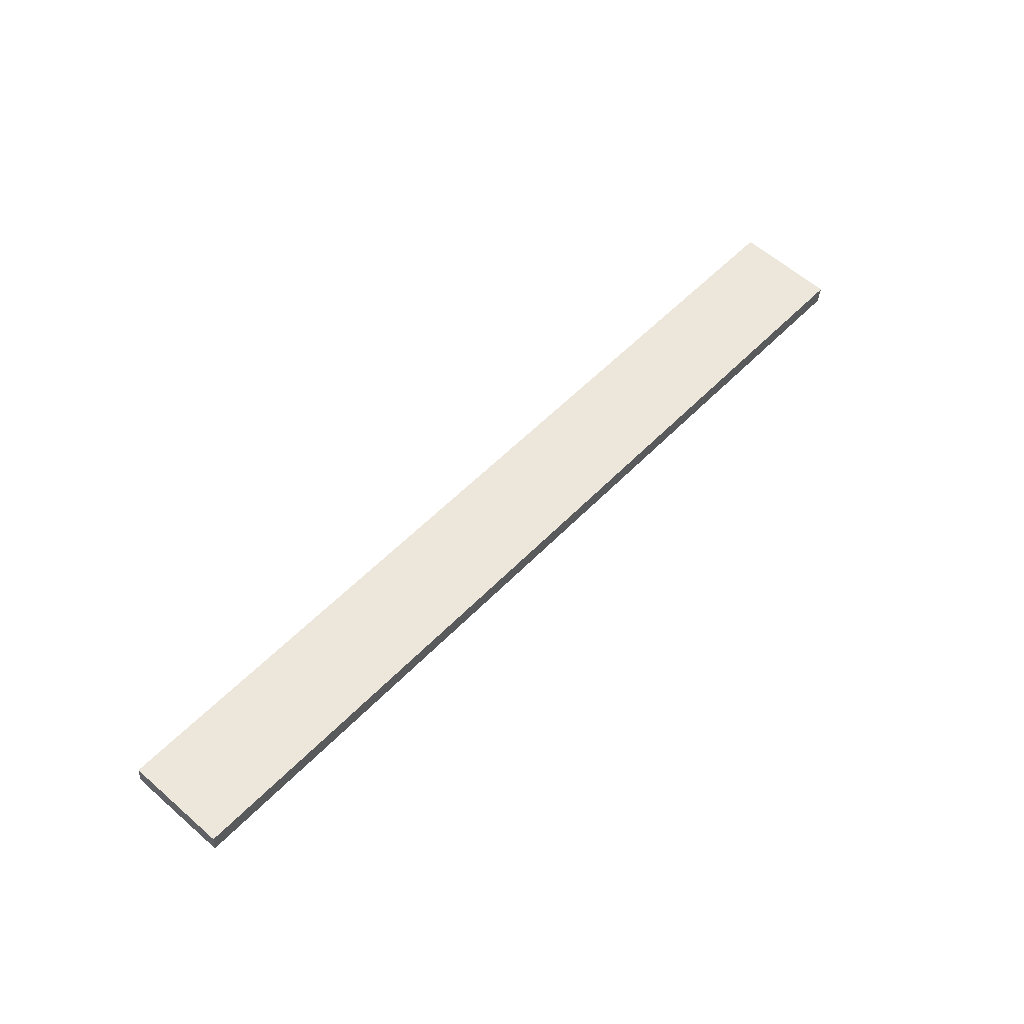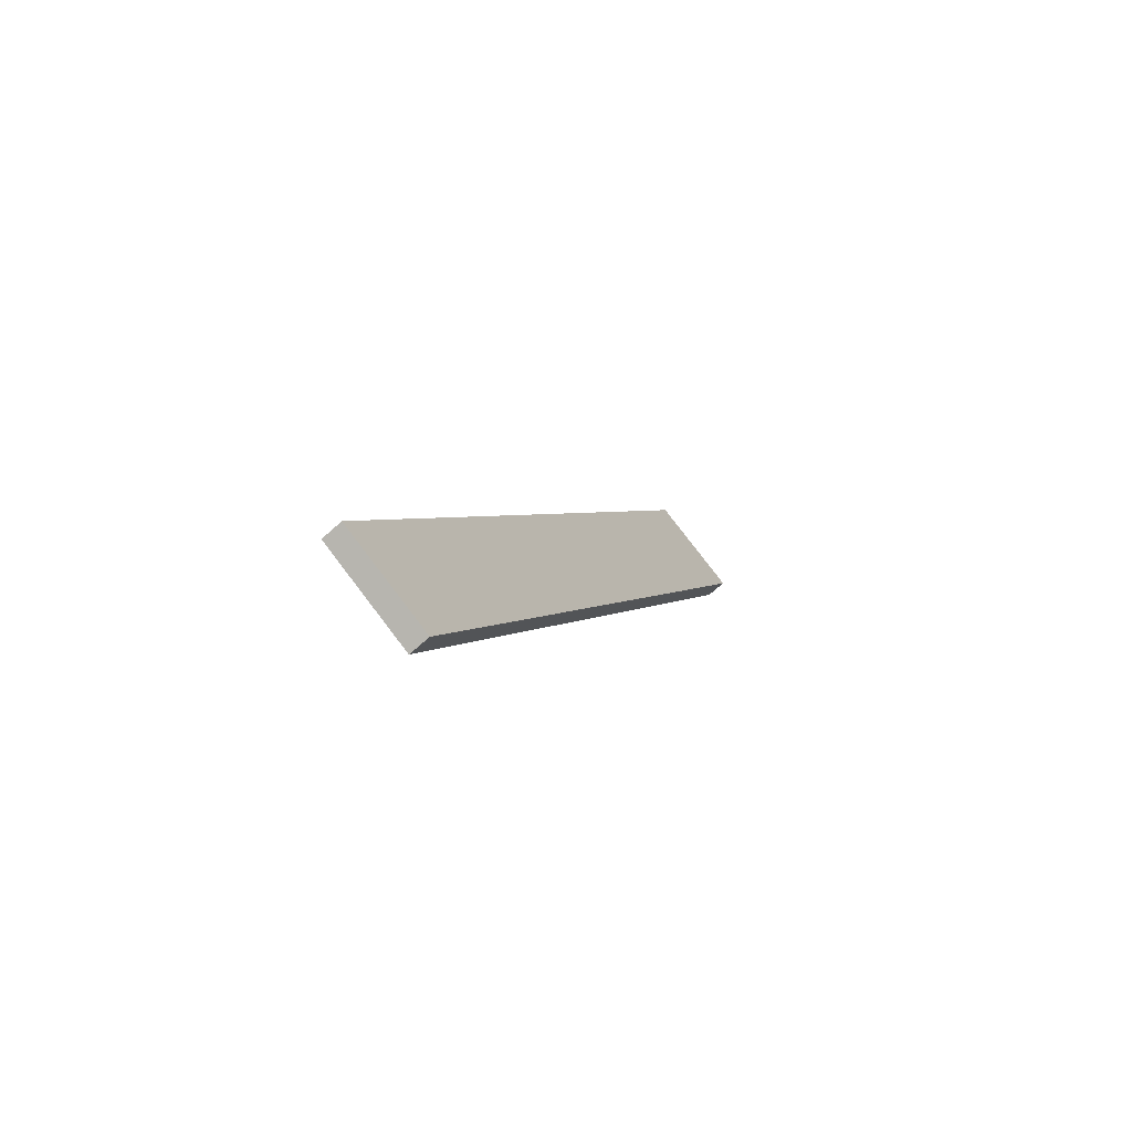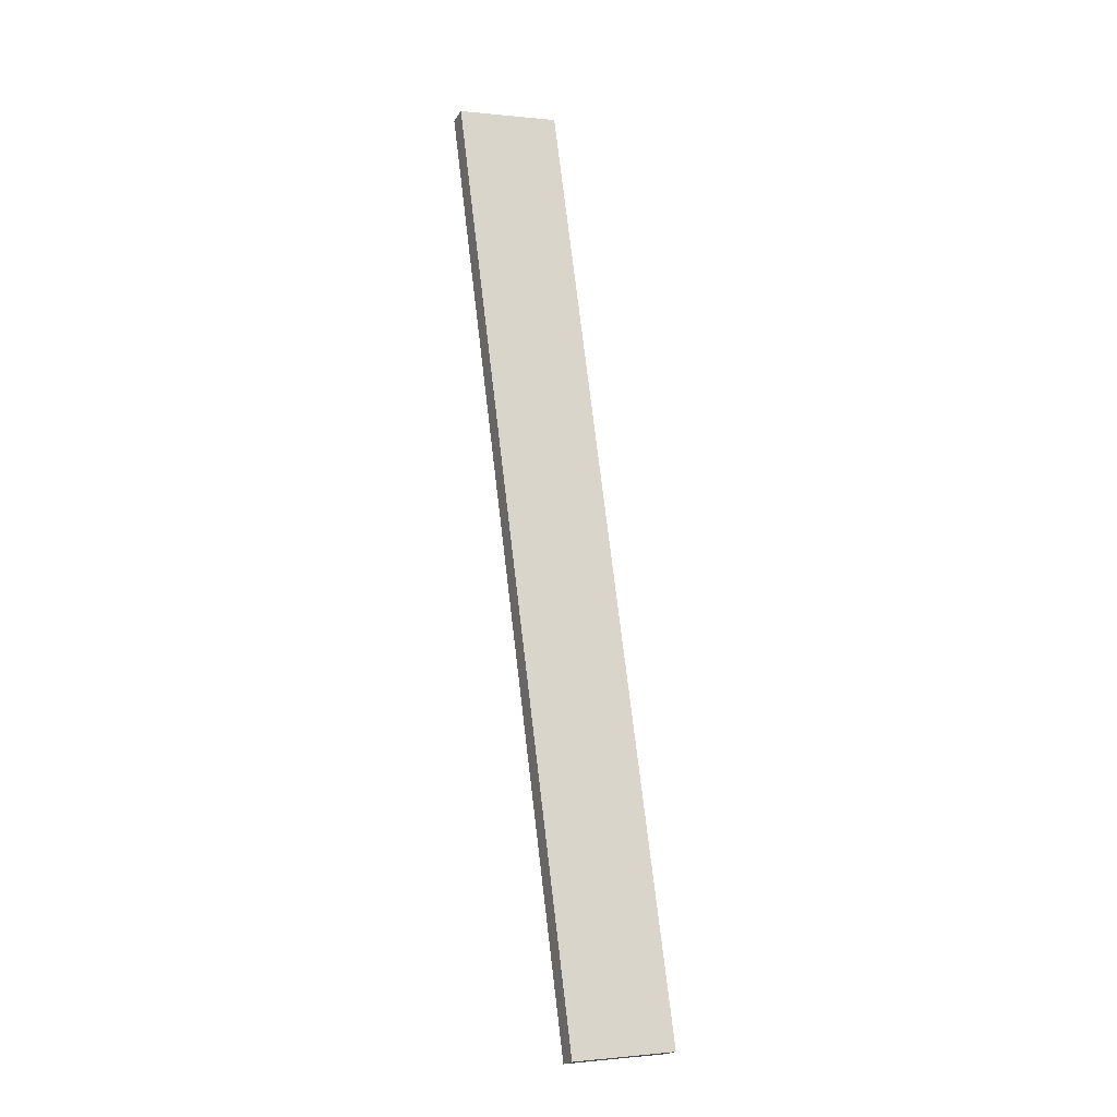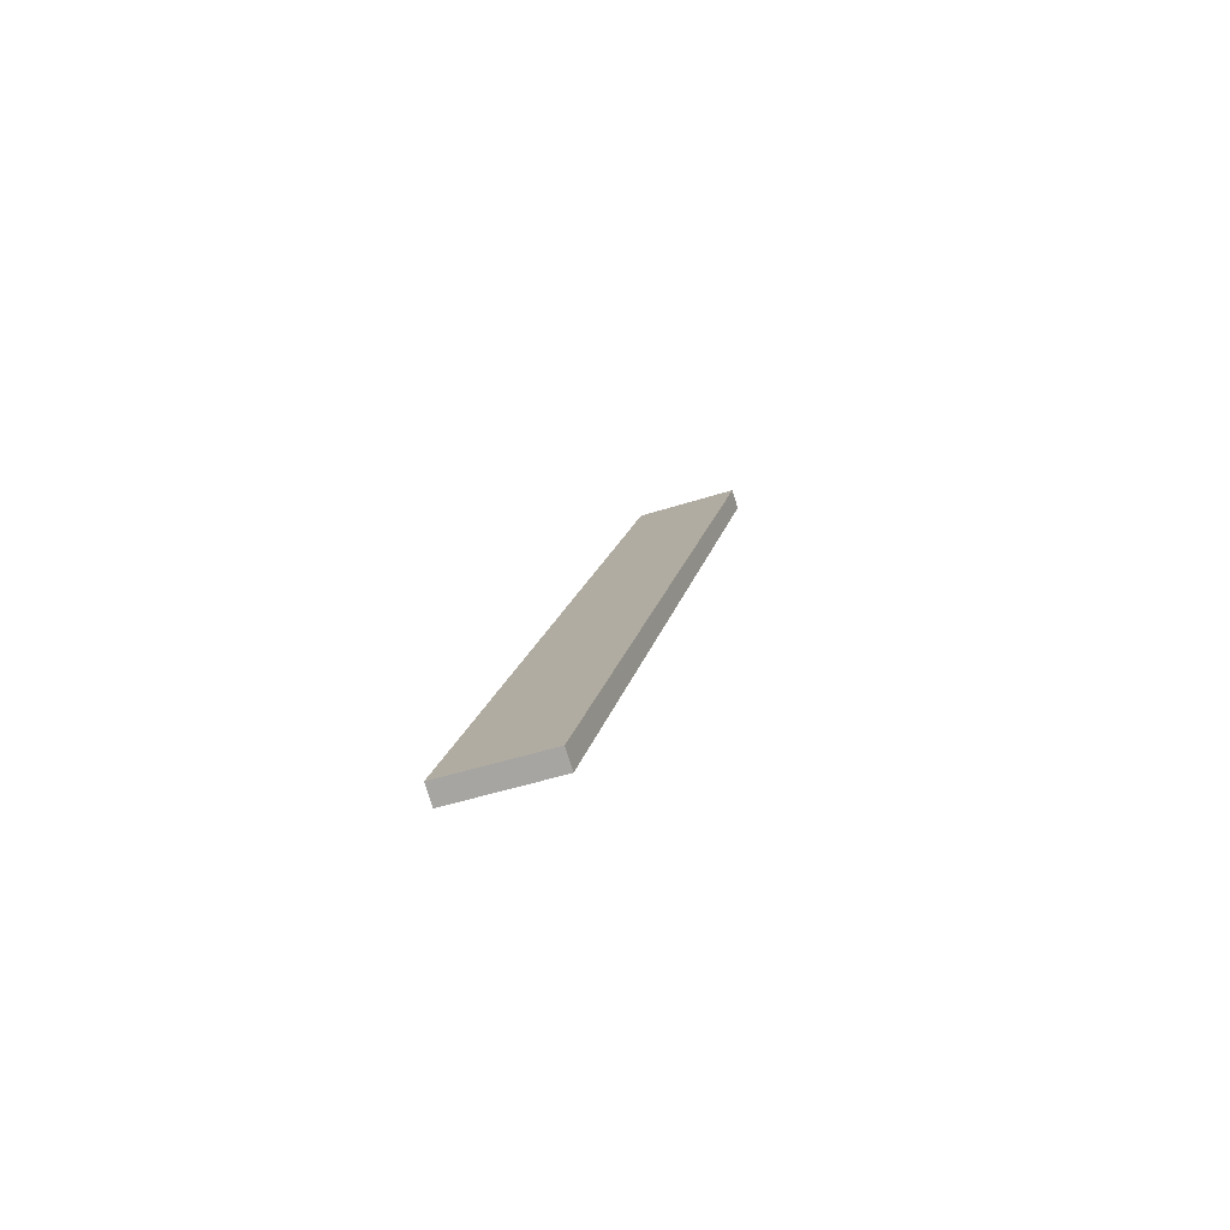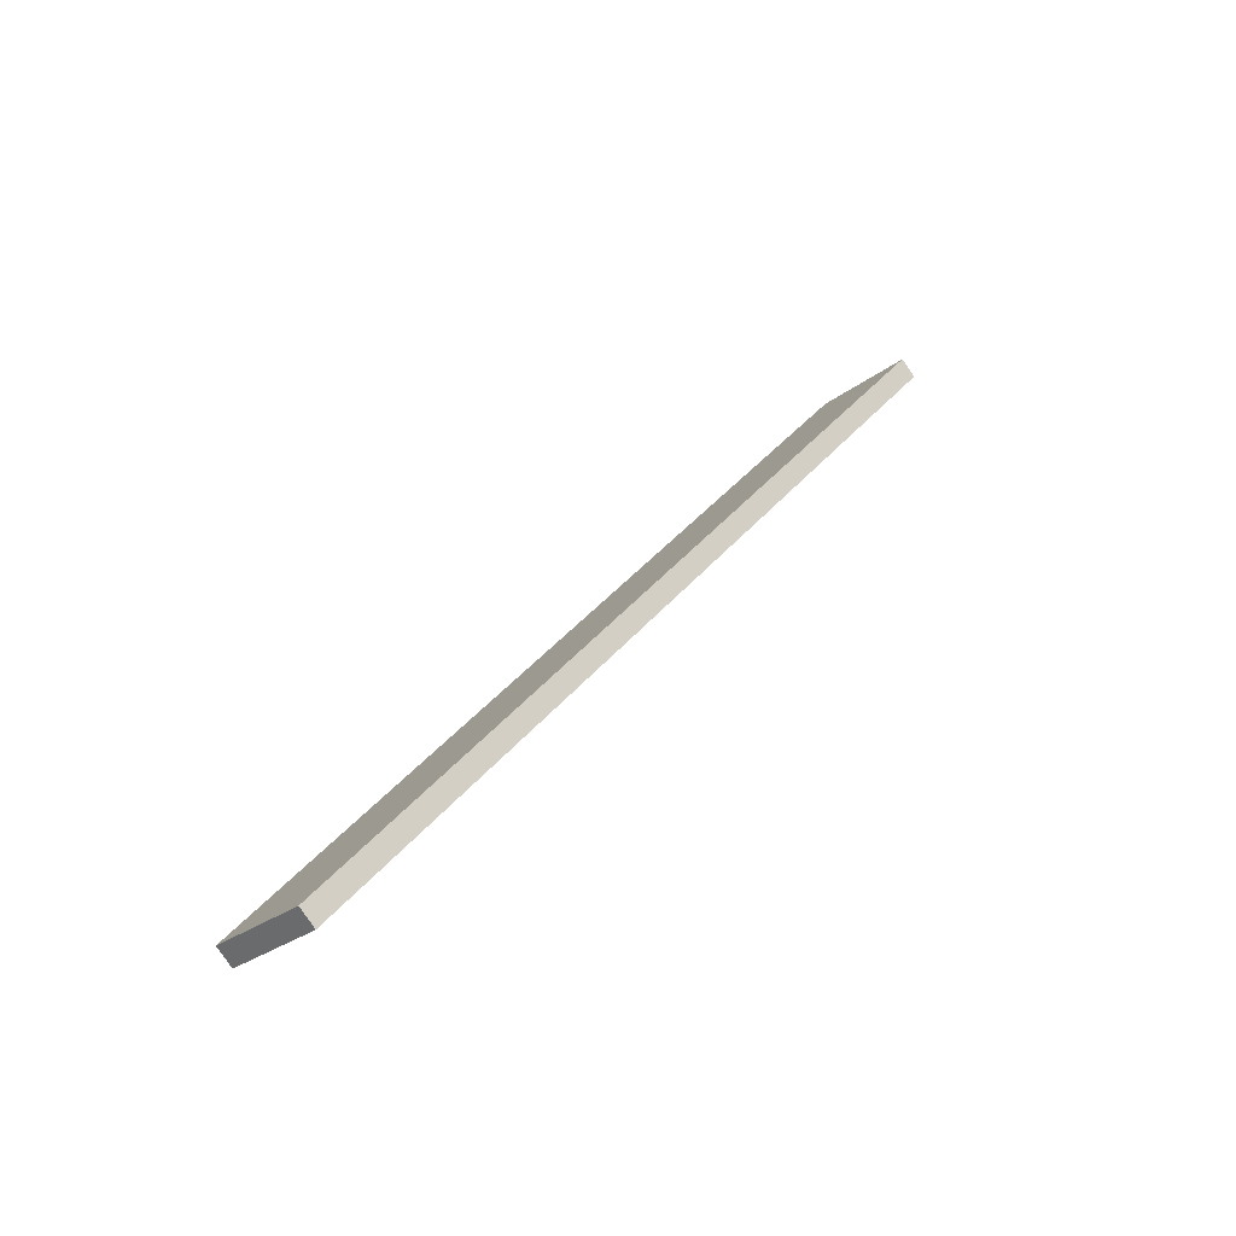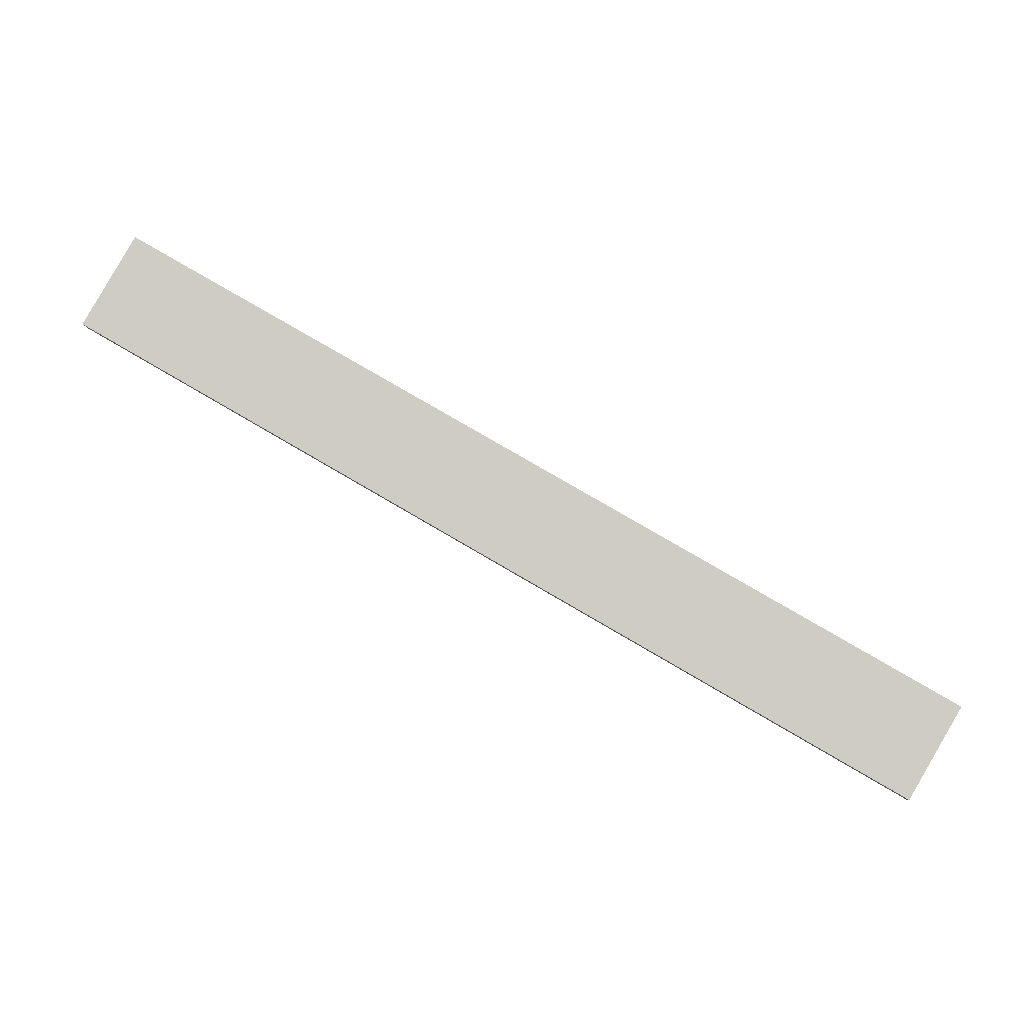
<metadata>
{"format":"obj","ext":"obj","renderer":"f3d","projection":"perspective","resolution":1024,"background":"white","views":[{"elev":29.3,"azim":-15.8,"up":"+Y"},{"elev":-27.7,"azim":128.3,"up":"+Z"},{"elev":56.2,"azim":-67.3,"up":"+Y"},{"elev":31.2,"azim":129.9,"up":"+Y"},{"elev":66.0,"azim":-34.9,"up":"+Z"},{"elev":-33.1,"azim":8.1,"up":"+Z"}]}
</metadata>
<code>
o WoodenBrokenPlanks_258
v 33.62 66.05 -12.59
v -103.2 17.17 65.63
v -113.2 23.2 51.92
v 23.63 72.08 -26.3
v 33.39 69.18 -11.04
v 23.4 75.21 -24.75
v -113.4 26.33 53.47
v -103.4 20.31 67.18
f 1 2 3 4
f 5 6 7 8
f 1 4 6 5
f 4 3 7 6
f 3 2 8 7
f 2 1 5 8

</code>
